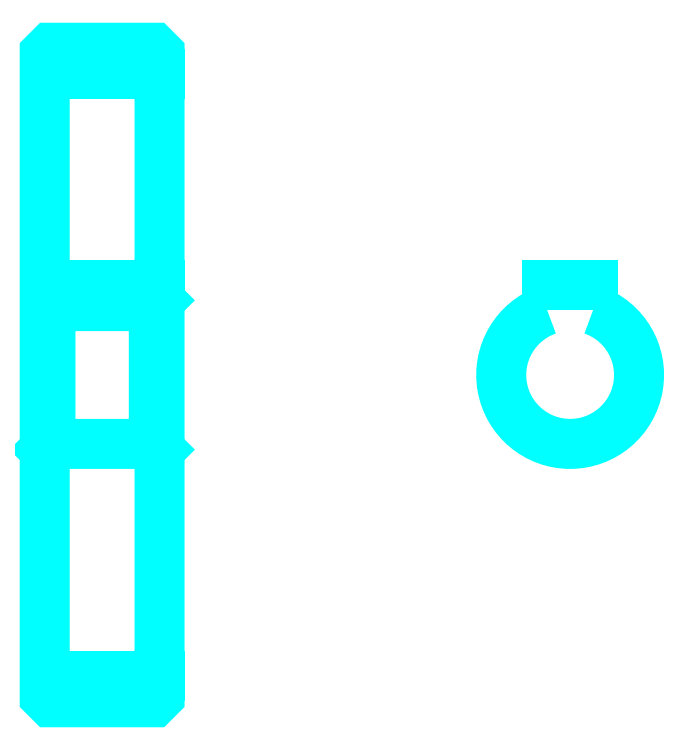
<metadata>
{"format":"dxf","ext":"dxf","renderer":"ezdxf+matplotlib","layout":"modelspace","background":"white","min_lineweight":24,"dpi":150}
</metadata>
<code>
0
SECTION
2
ENTITIES
0
LINE
8
0
10
54.68
20
76.01
30
0
11
64.68
21
76.01
31
0
0
LINE
8
0
10
54.68
20
23.51
30
0
11
64.68
21
23.51
31
0
0
LINE
8
0
10
64.68
20
56.26
30
0
11
64.18
21
55.76
31
0
0
LINE
8
0
10
64.68
20
43.26
30
0
11
64.18
21
43.76
31
0
0
LINE
8
0
10
54.68
20
43.26
30
0
11
55.18
21
43.76
31
0
0
POLYLINE
8
0
66
1
10
0
20
0
30
0
70
2
0
VERTEX
8
0
10
54.68
20
43.26
30
0
70
0
0
VERTEX
8
0
10
54.68
20
21.76
30
0
70
0
0
VERTEX
8
0
10
55.18
20
21.26
30
0
70
0
0
VERTEX
8
0
10
64.18
20
21.26
30
0
70
0
0
VERTEX
8
0
10
64.68
20
21.76
30
0
70
0
0
VERTEX
8
0
10
64.68
20
77.76
30
0
70
0
0
VERTEX
8
0
10
64.18
20
78.26
30
0
70
0
0
VERTEX
8
0
10
55.18
20
78.26
30
0
70
0
0
VERTEX
8
0
10
54.68
20
77.76
30
0
70
0
0
VERTEX
8
0
10
54.68
20
43.26
30
0
70
0
0
SEQEND
8
0
0
POLYLINE
8
0
66
1
10
0
20
0
30
0
70
2
0
VERTEX
8
0
10
54.68
20
56.26
30
0
70
0
0
VERTEX
8
0
10
55.18
20
55.76
30
0
70
0
0
VERTEX
8
0
10
55.18
20
43.76
30
0
70
0
0
VERTEX
8
0
10
64.18
20
43.76
30
0
70
0
0
VERTEX
8
0
10
64.18
20
55.76
30
0
70
0
0
VERTEX
8
0
10
55.18
20
55.76
30
0
70
0
0
SEQEND
8
0
0
ARC
8
0
10
100.4
20
49.76
30
0
40
6
50
109.5
51
70.53
0
POLYLINE
8
0
66
1
10
0
20
0
30
0
70
2
0
VERTEX
8
0
10
102.4
20
55.41
30
0
70
0
0
VERTEX
8
0
10
102.4
20
57.56
30
0
70
0
0
VERTEX
8
0
10
98.43
20
57.56
30
0
70
0
0
VERTEX
8
0
10
98.43
20
55.41
30
0
70
0
0
SEQEND
8
0
0
LINE
8
0
10
54.68
20
57.56
30
0
11
64.68
21
57.56
31
0
0
ENDSEC
0
EOF

</code>
